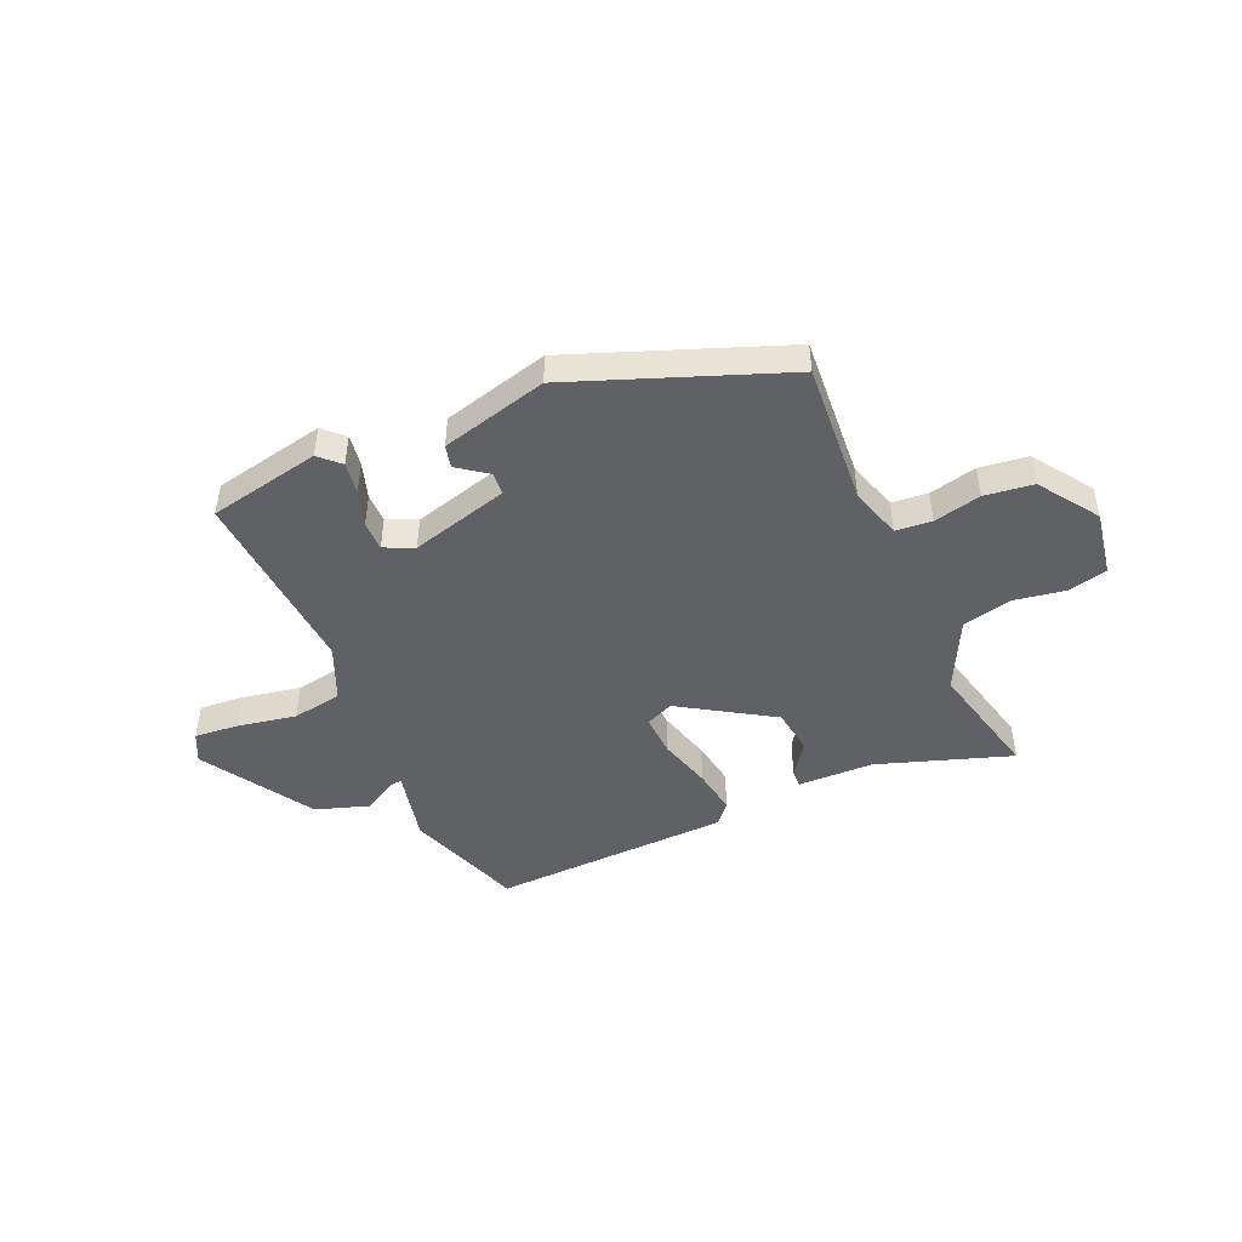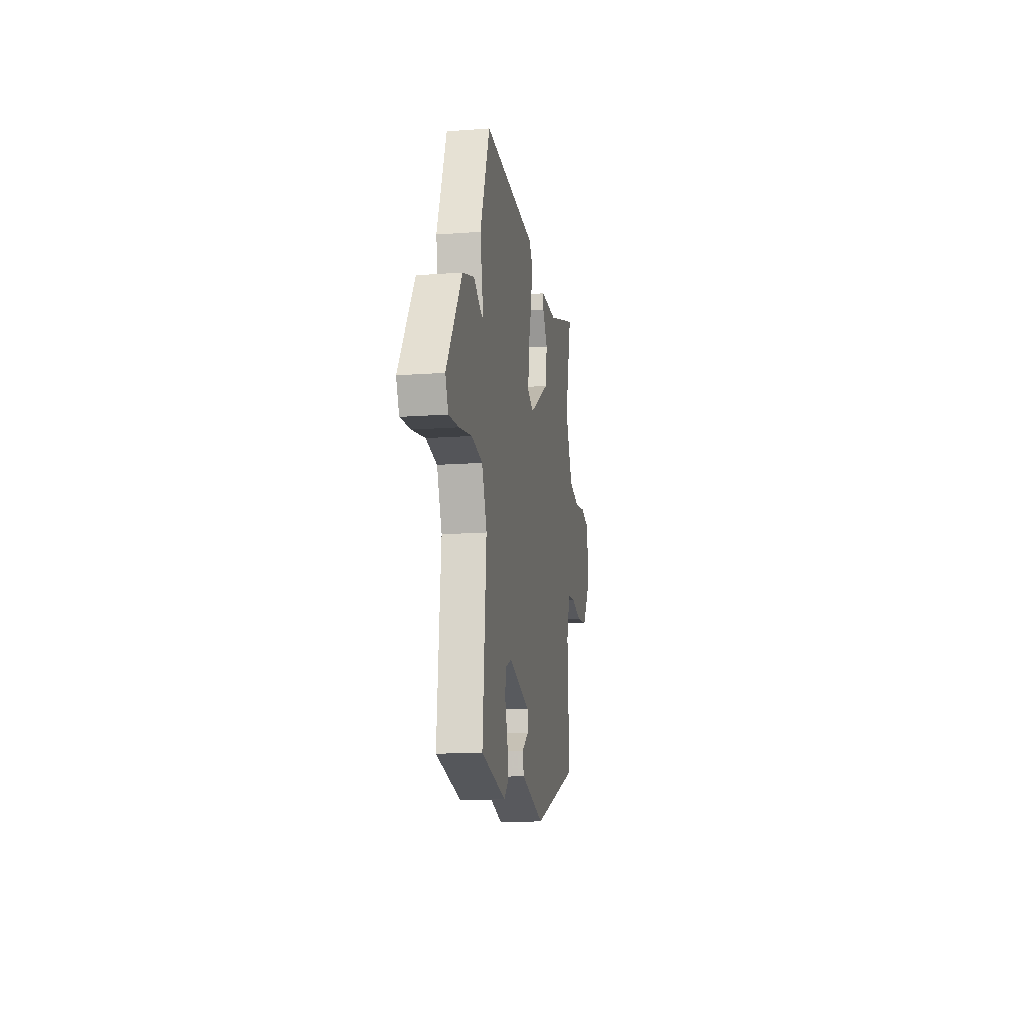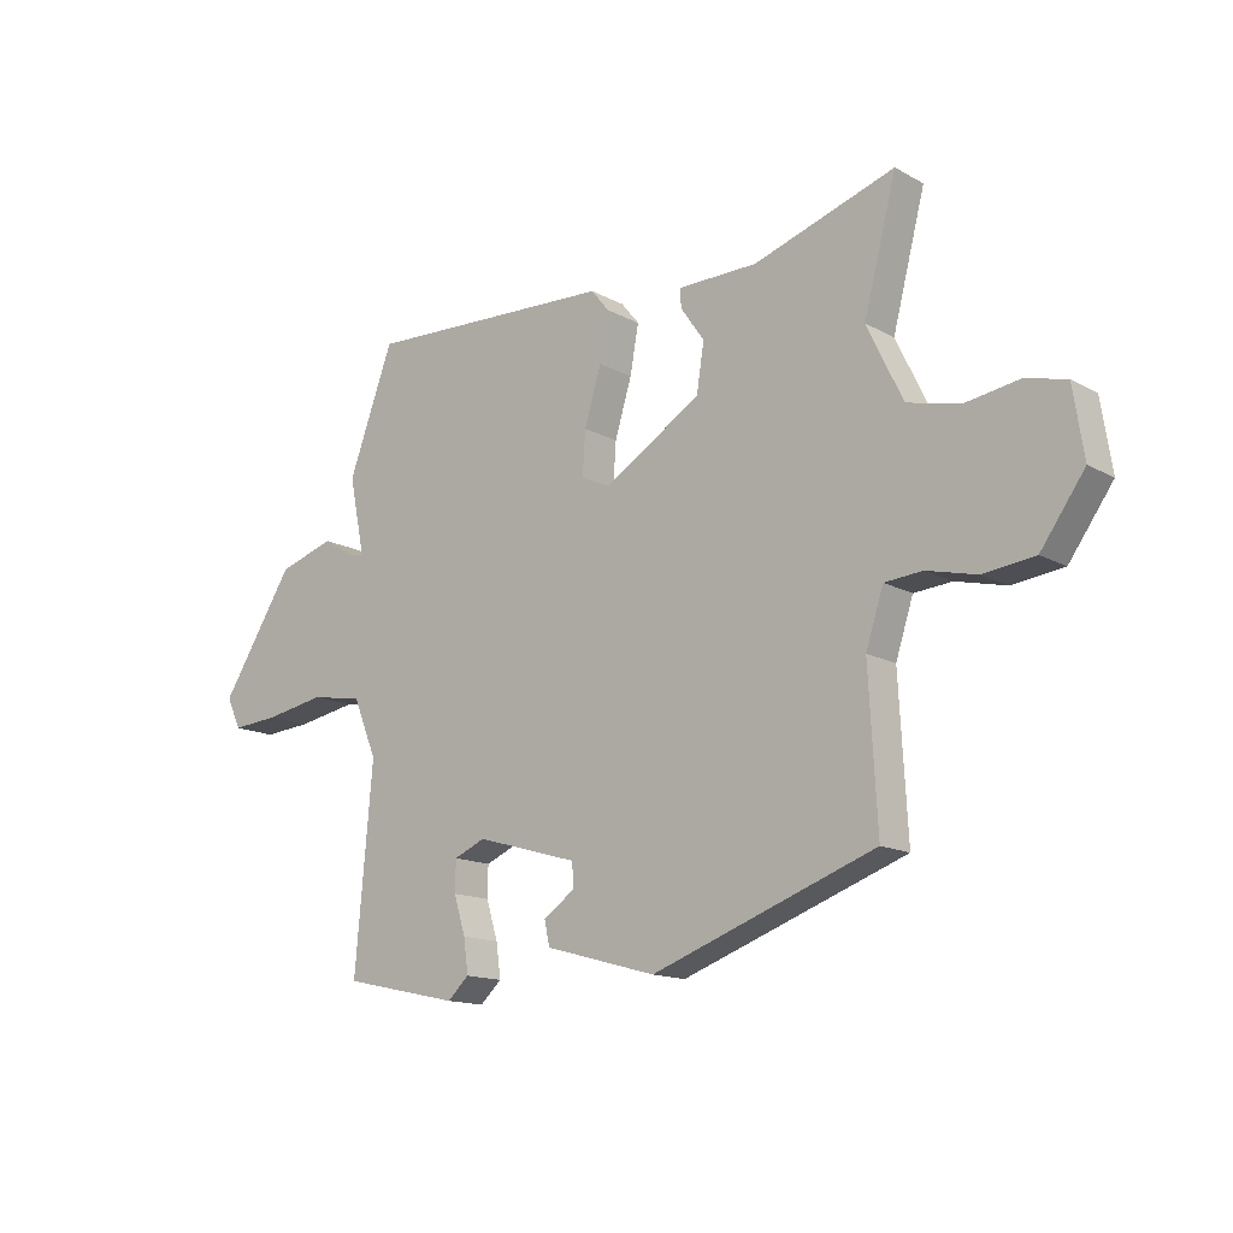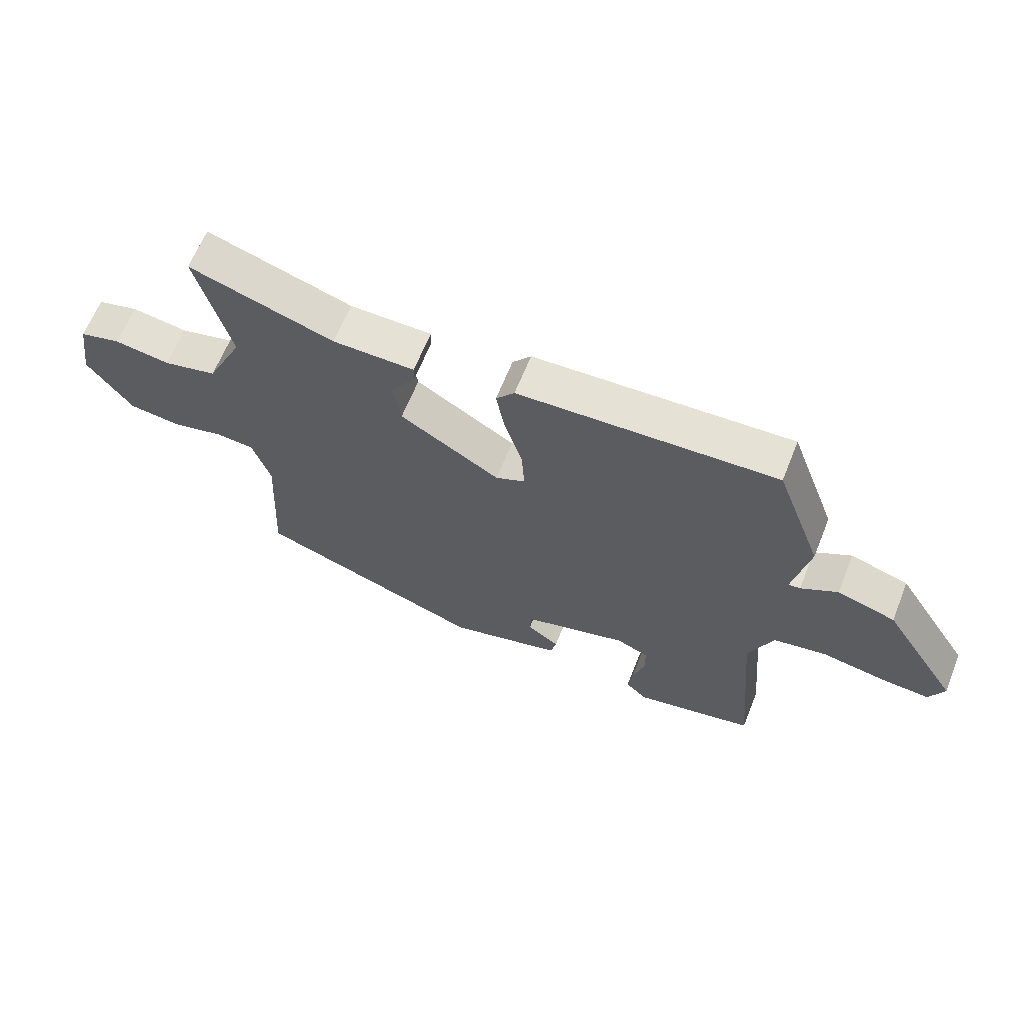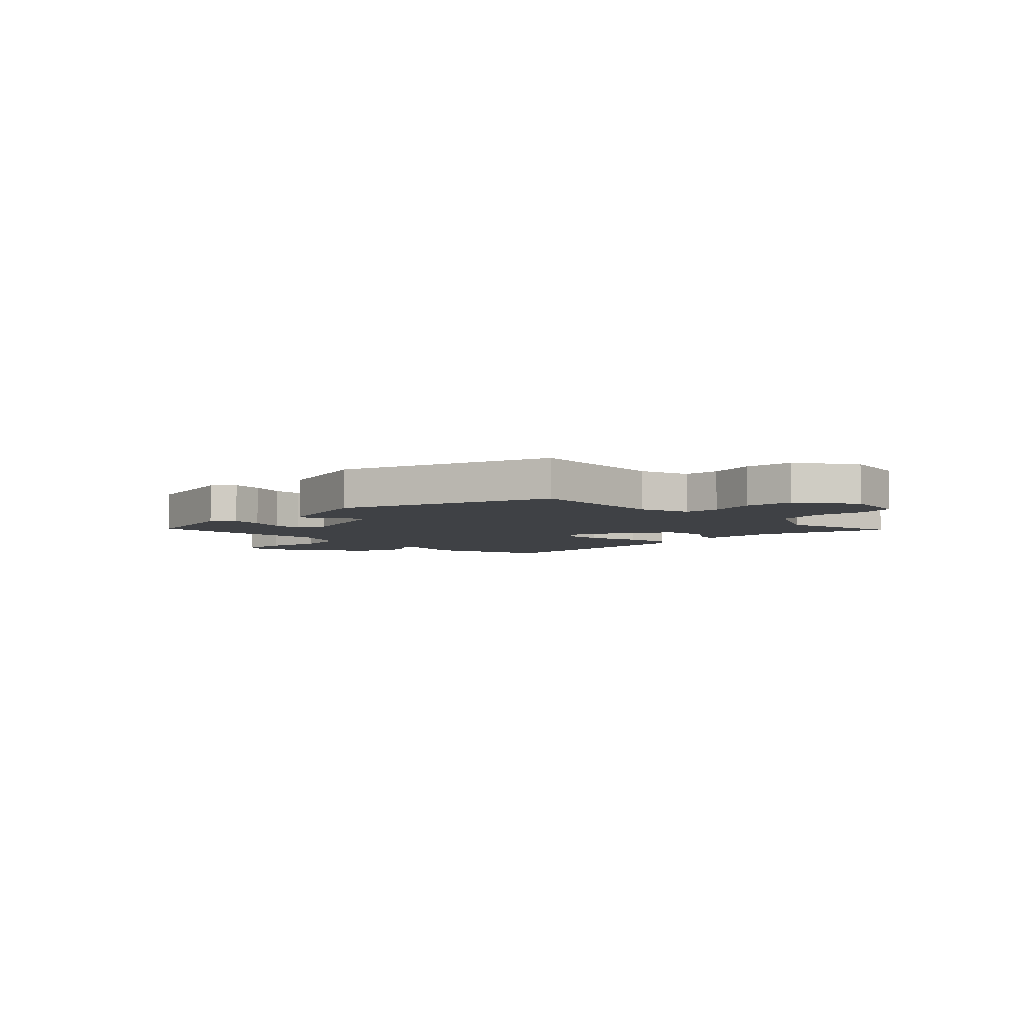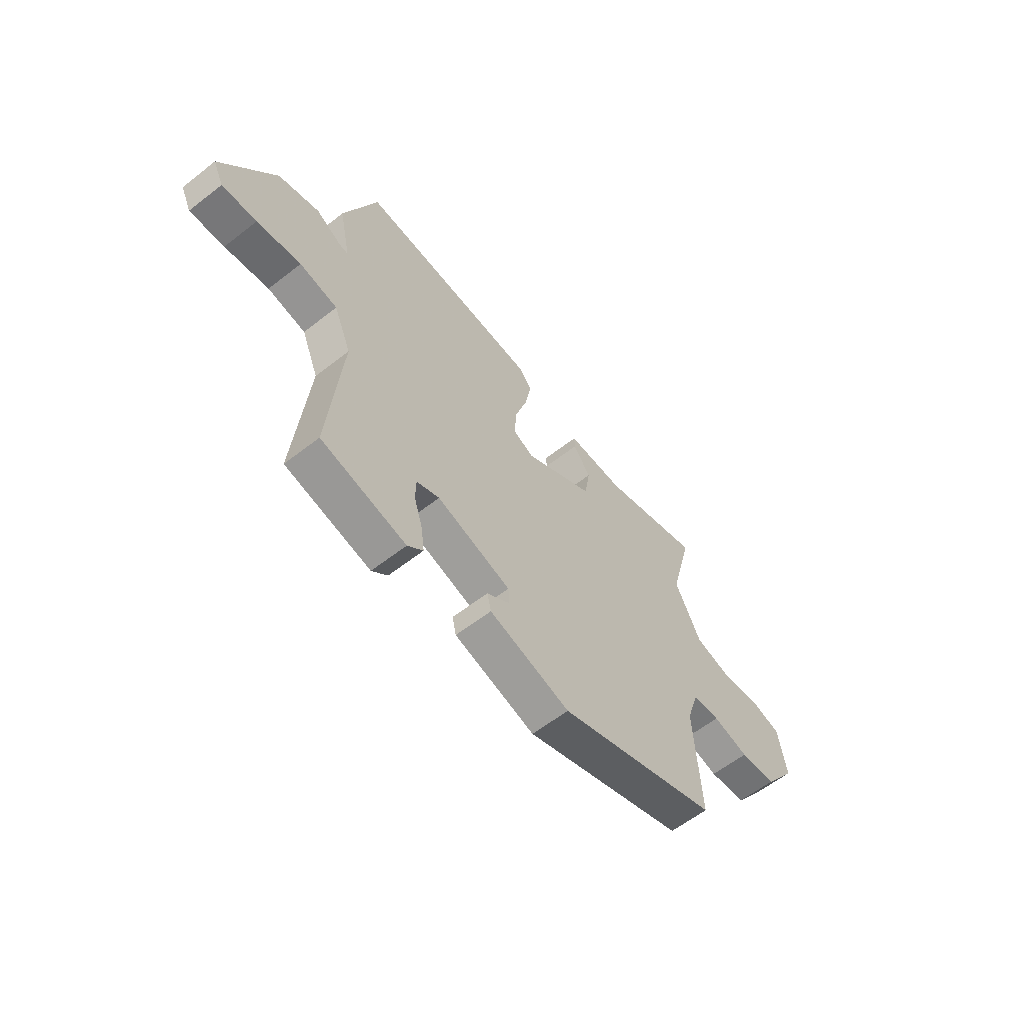
<metadata>
{"format":"obj","ext":"obj","renderer":"f3d","projection":"perspective","resolution":1024,"background":"white","views":[{"elev":-46.9,"azim":-157.3,"up":"+Y"},{"elev":-14.7,"azim":99.1,"up":"+Z"},{"elev":-14.6,"azim":-139.6,"up":"+Z"},{"elev":64.2,"azim":21.8,"up":"+Z"},{"elev":-5.4,"azim":-135.7,"up":"+Y"},{"elev":-60.3,"azim":128.6,"up":"+Z"}]}
</metadata>
<code>
v -0.476 0.07 -0.388
v -0.462 0.07 -0.13
v -0.492 0.07 -0.038
v -0.557 0.07 -0.033
v -0.642 0.07 -0.054
v -0.73 0.07 -0.044
v -0.805 0.07 0.06
v -0.787 0.07 0.178
v -0.718 0.07 0.196
v -0.625 0.07 0.182
v -0.535 0.07 0.204
v -0.474 0.07 0.332
v -0.53 0.07 0.546
v -0.288 0.07 0.469
v -0.151 0.07 0.468
v -0.152 0.07 0.436
v -0.193 0.07 0.377
v -0.18 0.07 0.295
v -0.013 0.07 0.194
v 0.037 0.07 0.217
v 0.032 0.07 0.292
v 0.003 0.07 0.387
v -0.012 0.07 0.469
v 0.019 0.07 0.507
v 0.451 0.07 0.528
v 0.529 0.07 0.318
v 0.502 0.07 0.185
v 0.522 0.07 0.187
v 0.583 0.07 0.223
v 0.68 0.07 0.193
v 0.807 0.07 -0.004
v 0.782 0.07 -0.057
v 0.7 0.07 -0.051
v 0.596 0.07 -0.033
v 0.506 0.07 -0.049
v 0.465 0.07 -0.148
v 0.495 0.07 -0.49
v 0.294 0.07 -0.534
v 0.257 0.07 -0.5
v 0.265 0.07 -0.442
v 0.285 0.07 -0.377
v 0.284 0.07 -0.324
v 0.23 0.07 -0.301
v 0.054 0.07 -0.352
v 0.052 0.07 -0.393
v 0.106 0.07 -0.431
v 0.097 0.07 -0.472
v -0.094 0.07 -0.525
v -0.476 0 -0.388
v -0.462 0 -0.13
v -0.492 0 -0.038
v -0.557 0 -0.033
v -0.642 0 -0.054
v -0.73 0 -0.044
v -0.805 0 0.06
v -0.787 0 0.178
v -0.718 0 0.196
v -0.625 0 0.182
v -0.535 0 0.204
v -0.474 0 0.332
v -0.53 0 0.546
v -0.288 0 0.469
v -0.151 0 0.468
v -0.152 0 0.436
v -0.193 0 0.377
v -0.18 0 0.295
v -0.013 0 0.194
v 0.037 0 0.217
v 0.032 0 0.292
v 0.003 0 0.387
v -0.012 0 0.469
v 0.019 0 0.507
v 0.451 0 0.528
v 0.529 0 0.318
v 0.502 0 0.185
v 0.522 0 0.187
v 0.583 0 0.223
v 0.68 0 0.193
v 0.807 0 -0.004
v 0.782 0 -0.057
v 0.7 0 -0.051
v 0.596 0 -0.033
v 0.506 0 -0.049
v 0.465 0 -0.148
v 0.495 0 -0.49
v 0.294 0 -0.534
v 0.257 0 -0.5
v 0.265 0 -0.442
v 0.285 0 -0.377
v 0.284 0 -0.324
v 0.23 0 -0.301
v 0.054 0 -0.352
v 0.052 0 -0.393
v 0.106 0 -0.431
v 0.097 0 -0.472
v -0.094 0 -0.525
f 48 1 2
f 47 48 2
f 46 47 2
f 45 46 2
f 44 45 2 3
f 43 44 3
f 39 40 41
f 38 39 41
f 37 38 41
f 36 37 41
f 35 36 41 42
f 32 33 34
f 31 32 34
f 30 31 34
f 29 30 34
f 28 29 34
f 27 28 34 35
f 25 26 27
f 24 25 27
f 23 24 27
f 22 23 27
f 21 22 27
f 35 42 43
f 27 35 43
f 21 27 43
f 20 21 43
f 14 15 16 17
f 14 17 18
f 13 14 18
f 12 13 18
f 11 12 18 19
f 8 9 10
f 7 8 10
f 6 7 10
f 5 6 10
f 4 5 10
f 10 11 19
f 4 10 19
f 3 4 19
f 3 19 20 43
f 50 49 96
f 50 96 95
f 50 95 94
f 50 94 93
f 51 50 93 92
f 51 92 91
f 89 88 87
f 89 87 86
f 89 86 85
f 89 85 84
f 90 89 84 83
f 82 81 80
f 82 80 79
f 82 79 78
f 82 78 77
f 82 77 76
f 83 82 76 75
f 75 74 73
f 75 73 72
f 75 72 71
f 75 71 70
f 75 70 69
f 91 90 83
f 91 83 75
f 91 75 69
f 91 69 68
f 65 64 63 62
f 66 65 62
f 66 62 61
f 66 61 60
f 67 66 60 59
f 58 57 56
f 58 56 55
f 58 55 54
f 58 54 53
f 58 53 52
f 67 59 58
f 67 58 52
f 67 52 51
f 91 68 67 51
f 1 49 50 2
f 2 50 51 3
f 3 51 52 4
f 4 52 53 5
f 5 53 54 6
f 6 54 55 7
f 7 55 56 8
f 8 56 57 9
f 9 57 58 10
f 10 58 59 11
f 11 59 60 12
f 12 60 61 13
f 13 61 62 14
f 14 62 63 15
f 15 63 64 16
f 16 64 65 17
f 17 65 66 18
f 18 66 67 19
f 19 67 68 20
f 20 68 69 21
f 21 69 70 22
f 22 70 71 23
f 23 71 72 24
f 24 72 73 25
f 25 73 74 26
f 26 74 75 27
f 27 75 76 28
f 28 76 77 29
f 29 77 78 30
f 30 78 79 31
f 31 79 80 32
f 32 80 81 33
f 33 81 82 34
f 34 82 83 35
f 35 83 84 36
f 36 84 85 37
f 37 85 86 38
f 38 86 87 39
f 39 87 88 40
f 40 88 89 41
f 41 89 90 42
f 42 90 91 43
f 43 91 92 44
f 44 92 93 45
f 45 93 94 46
f 46 94 95 47
f 47 95 96 48
f 48 96 49 1

</code>
